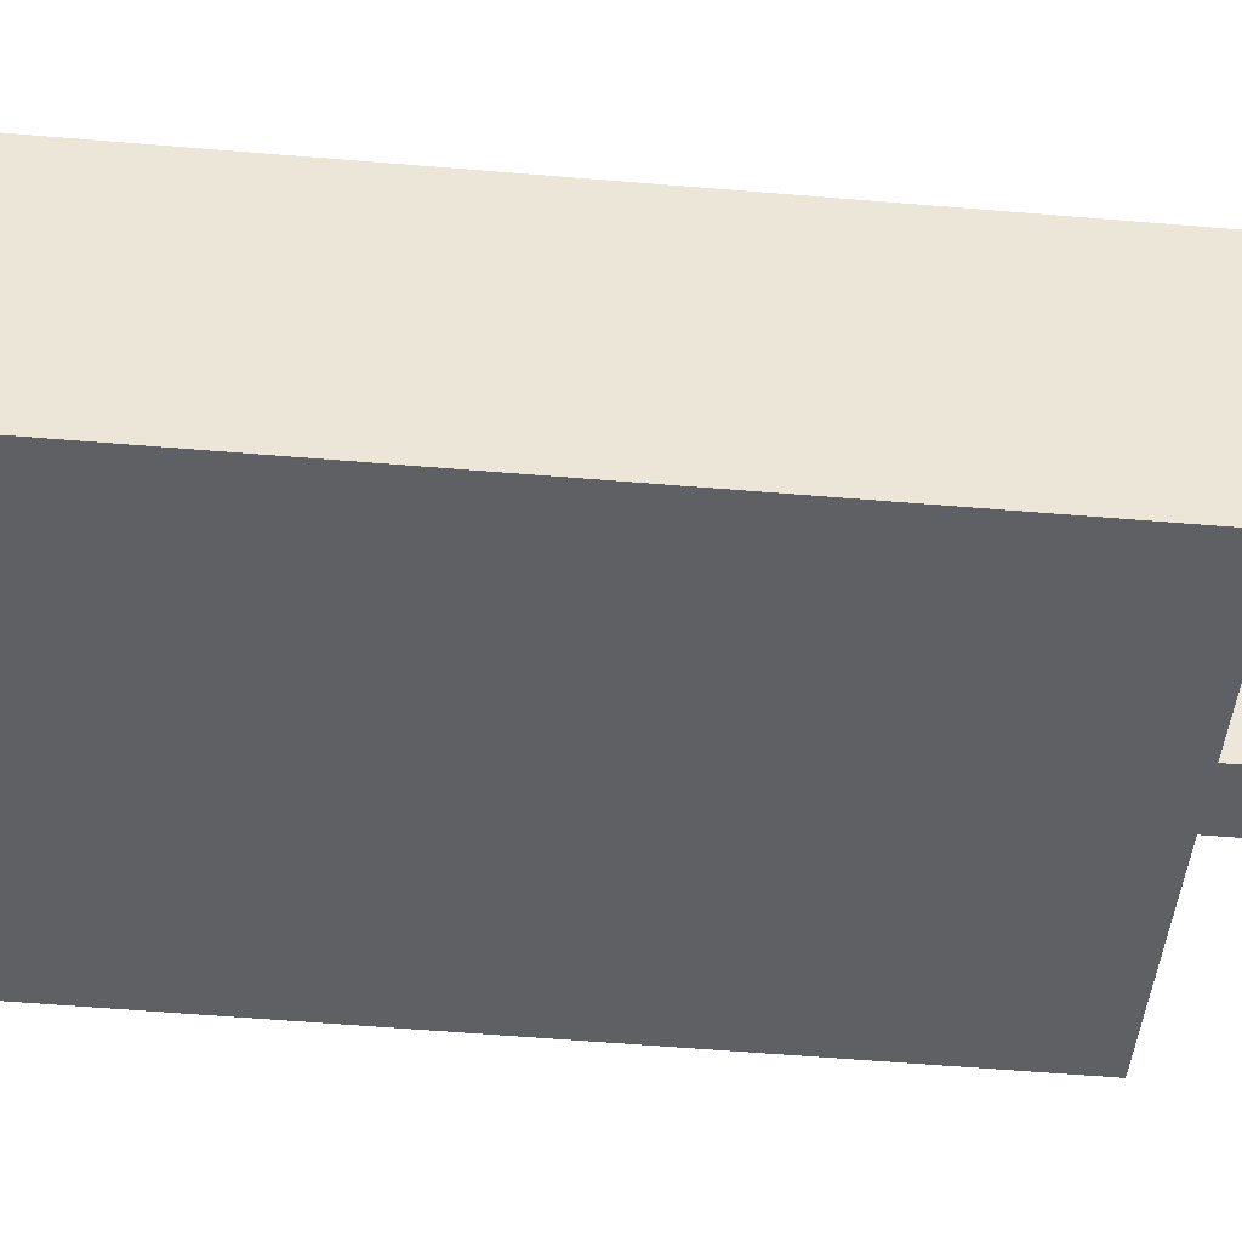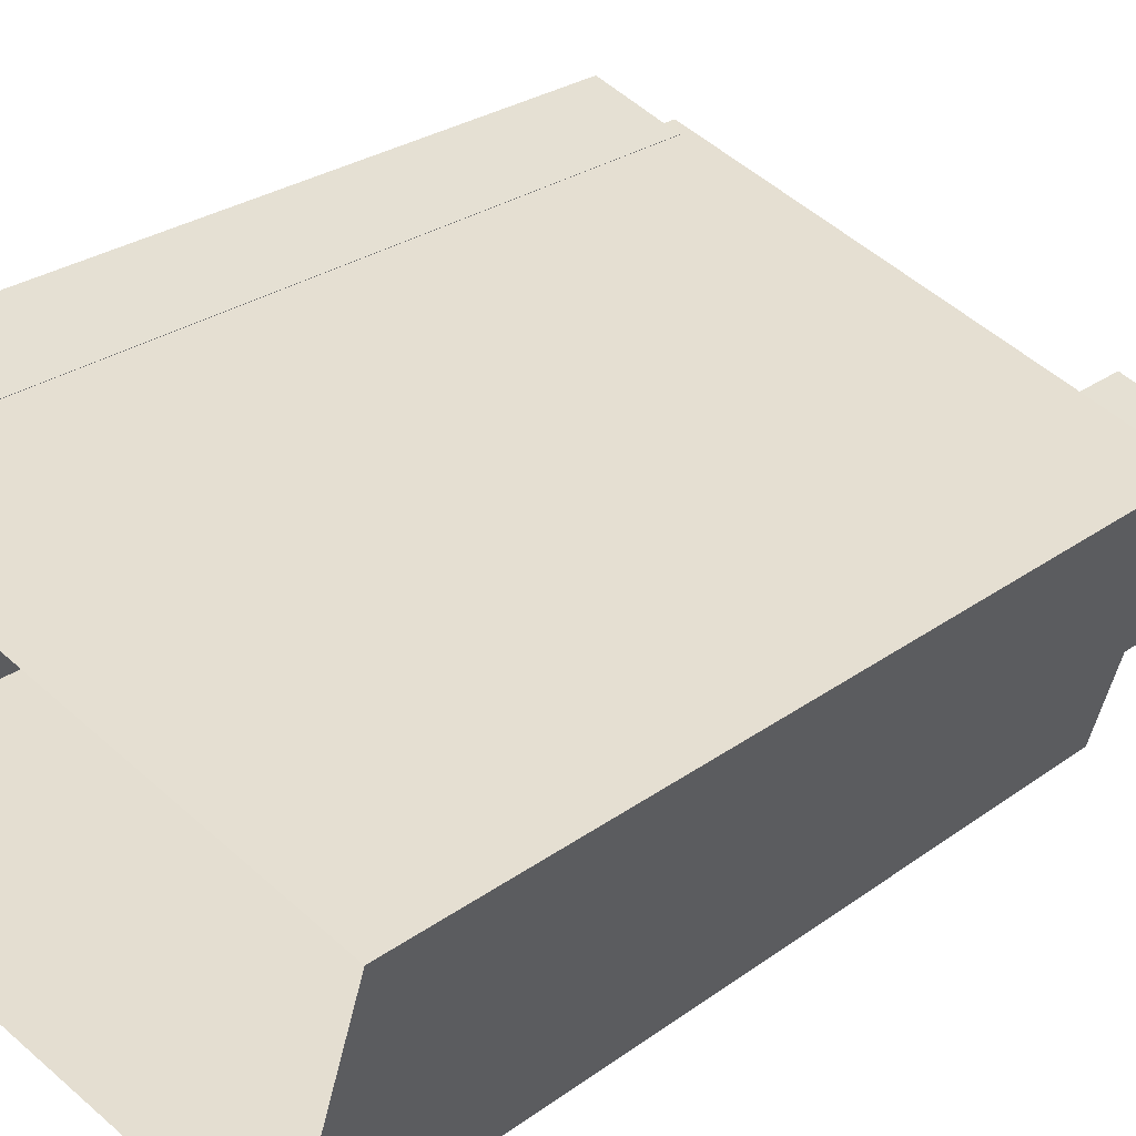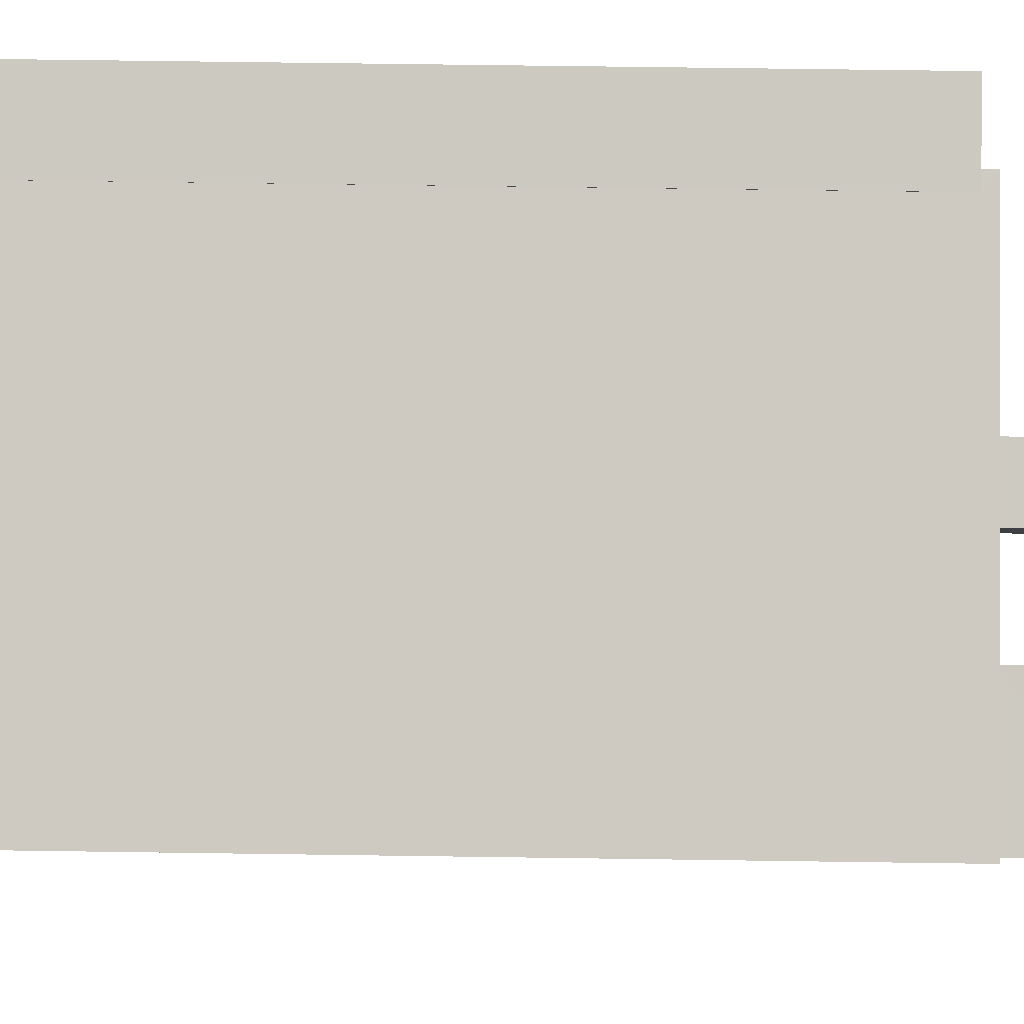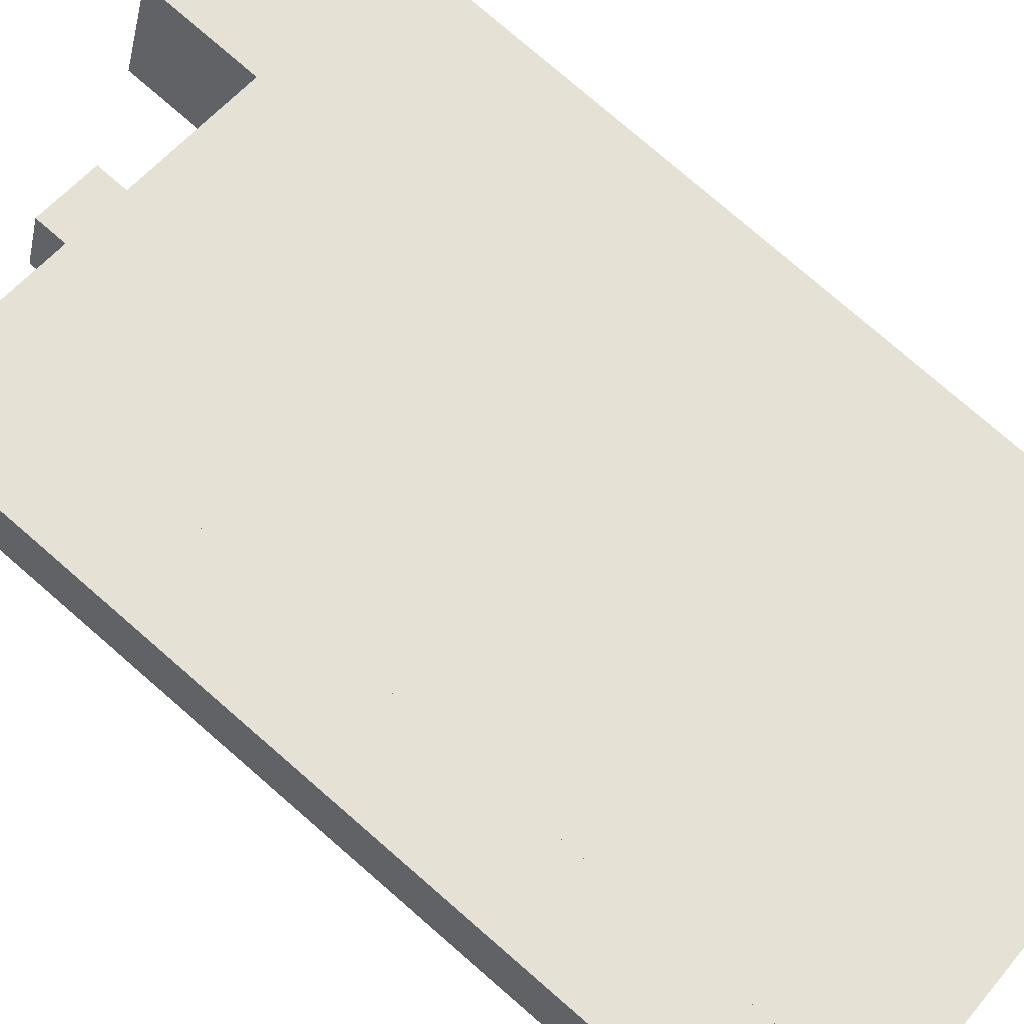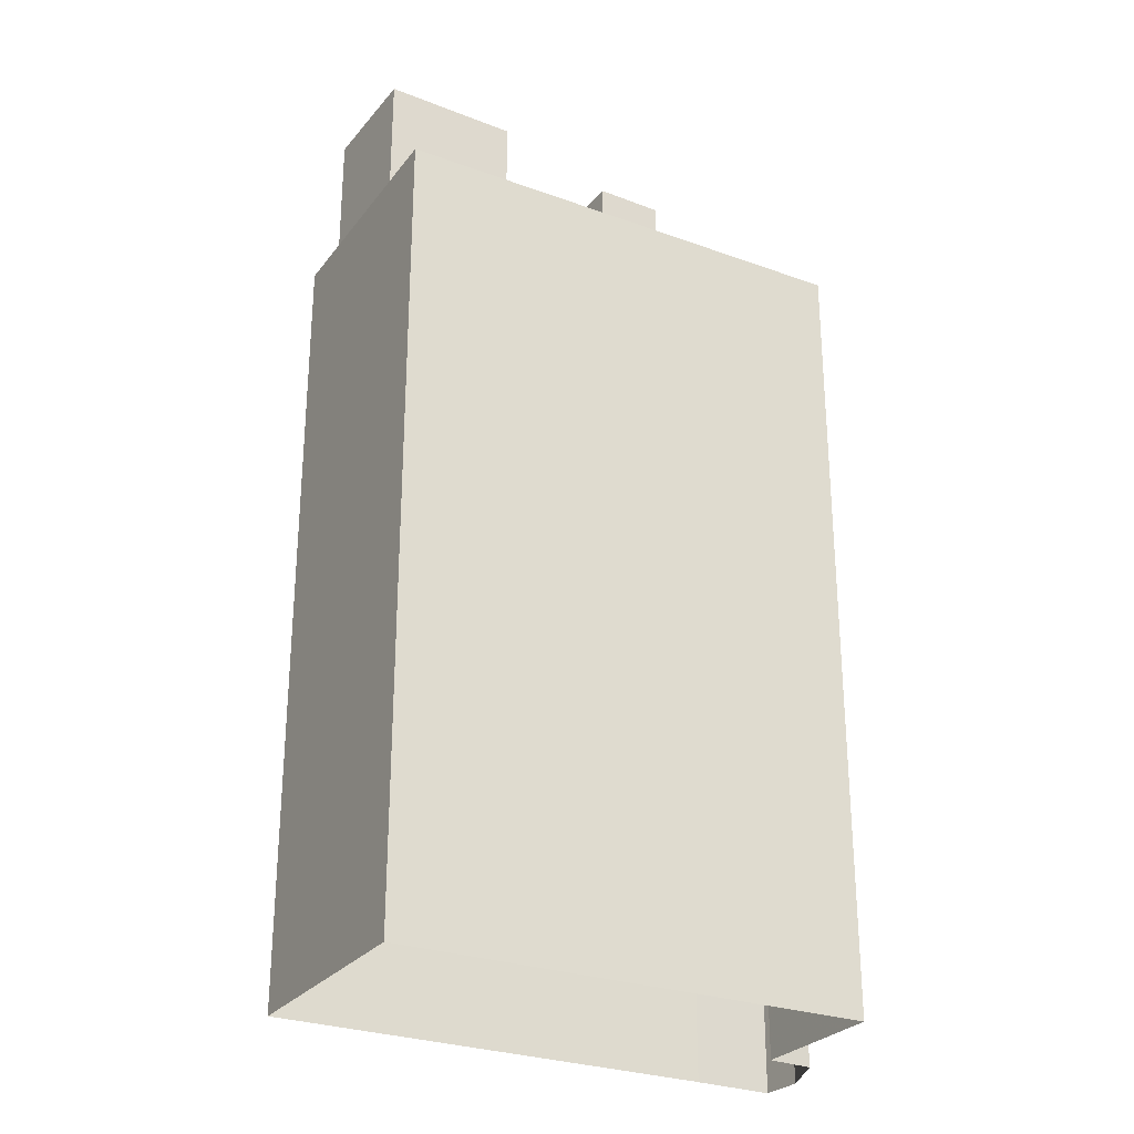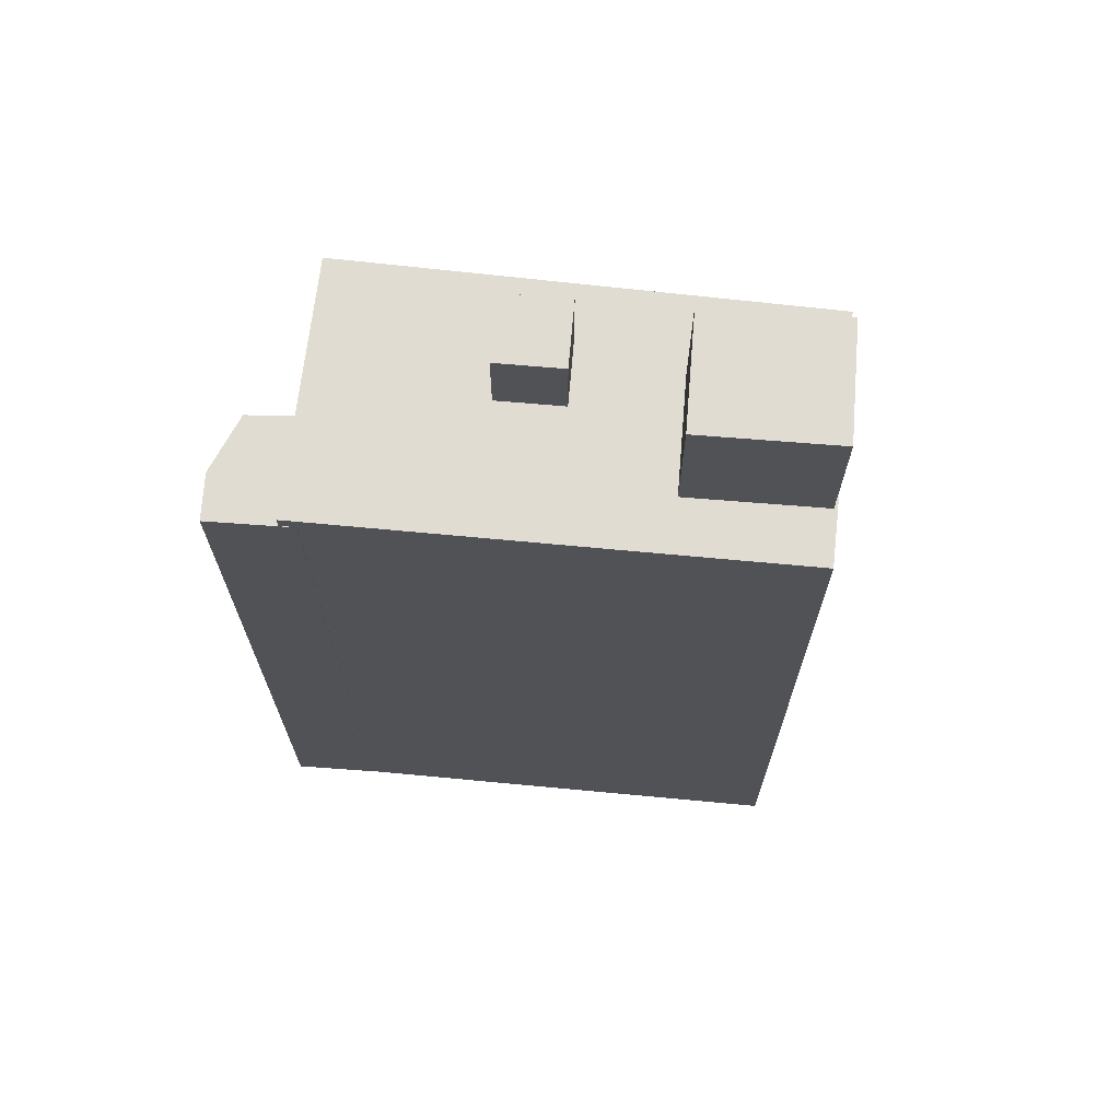
<metadata>
{"format":"obj","ext":"obj","renderer":"f3d","projection":"perspective","resolution":1024,"background":"white","views":[{"elev":-60.7,"azim":-94.8,"up":"+Y"},{"elev":26.1,"azim":-139.1,"up":"+Y"},{"elev":67.8,"azim":-89.2,"up":"+Y"},{"elev":77.9,"azim":130.9,"up":"+Y"},{"elev":-27.4,"azim":-12.5,"up":"+Z"},{"elev":69.1,"azim":-156.8,"up":"+Z"}]}
</metadata>
<code>
v -1.215e+04 -3.377e+04 32.46
v -1.217e+04 -3.377e+04 32.46
v -1.217e+04 -3.377e+04 32.46
v -1.215e+04 -3.377e+04 32.46
v -1.215e+04 -3.376e+04 32.46
v -1.215e+04 -3.376e+04 32.46
v -1.216e+04 -3.376e+04 32.46
v -1.216e+04 -3.376e+04 32.46
v -1.215e+04 -3.376e+04 32.46
v -1.216e+04 -3.377e+04 59.94
v -1.216e+04 -3.377e+04 59.94
v -1.216e+04 -3.377e+04 59.94
v -1.216e+04 -3.377e+04 59.94
v -1.216e+04 -3.377e+04 57.59
v -1.216e+04 -3.377e+04 57.59
v -1.216e+04 -3.377e+04 57.59
v -1.217e+04 -3.377e+04 57.59
v -1.215e+04 -3.377e+04 57.59
v -1.216e+04 -3.376e+04 57.59
v -1.216e+04 -3.377e+04 57.59
v -1.217e+04 -3.377e+04 57.59
v -1.217e+04 -3.377e+04 57.59
v -1.216e+04 -3.377e+04 57.59
v -1.217e+04 -3.377e+04 57.59
v -1.217e+04 -3.377e+04 57.59
v -1.216e+04 -3.377e+04 57.59
v -1.216e+04 -3.377e+04 57.59
v -1.215e+04 -3.377e+04 57.59
v -1.216e+04 -3.377e+04 57.59
v -1.215e+04 -3.376e+04 57.18
v -1.215e+04 -3.376e+04 57.18
v -1.215e+04 -3.377e+04 57.18
v -1.216e+04 -3.376e+04 57.18
v -1.216e+04 -3.376e+04 57.18
v -1.216e+04 -3.376e+04 57.18
v -1.215e+04 -3.376e+04 57.18
v -1.217e+04 -3.377e+04 61.71
v -1.217e+04 -3.377e+04 61.71
v -1.216e+04 -3.377e+04 61.71
v -1.216e+04 -3.377e+04 61.71
f 1 2 3
f 1 4 2
f 5 6 7
f 5 7 8
f 7 1 3
f 9 1 6
f 7 6 1
f 10 11 12
f 10 13 11
f 14 15 16
f 14 17 15
f 18 19 20
f 20 19 17
f 17 14 20
f 21 22 23
f 22 24 25
f 25 24 17
f 17 24 15
f 23 26 21
f 22 21 24
f 27 28 18
f 28 27 23
f 23 29 26
f 18 20 27
f 16 26 14
f 26 29 14
f 27 29 23
f 30 31 32
f 32 31 33
f 34 33 35
f 33 31 36
f 35 33 36
f 37 38 39
f 40 37 39
f 12 20 10
f 12 27 20
f 27 12 11
f 29 27 11
f 14 29 11
f 13 14 11
f 20 13 10
f 20 14 13
f 4 23 2
f 2 23 22
f 28 23 4
f 22 25 3
f 2 22 3
f 19 33 34
f 19 34 17
f 17 3 25
f 34 7 17
f 17 7 3
f 1 32 4
f 19 32 33
f 4 32 28
f 32 18 28
f 19 18 32
f 5 31 6
f 5 36 31
f 30 9 6
f 31 30 6
f 32 9 30
f 32 1 9
f 7 35 8
f 7 34 35
f 35 5 8
f 35 36 5
f 26 39 38
f 21 26 38
f 24 38 37
f 24 21 38
f 15 37 40
f 15 24 37
f 40 39 16
f 40 16 15
f 39 26 16

</code>
